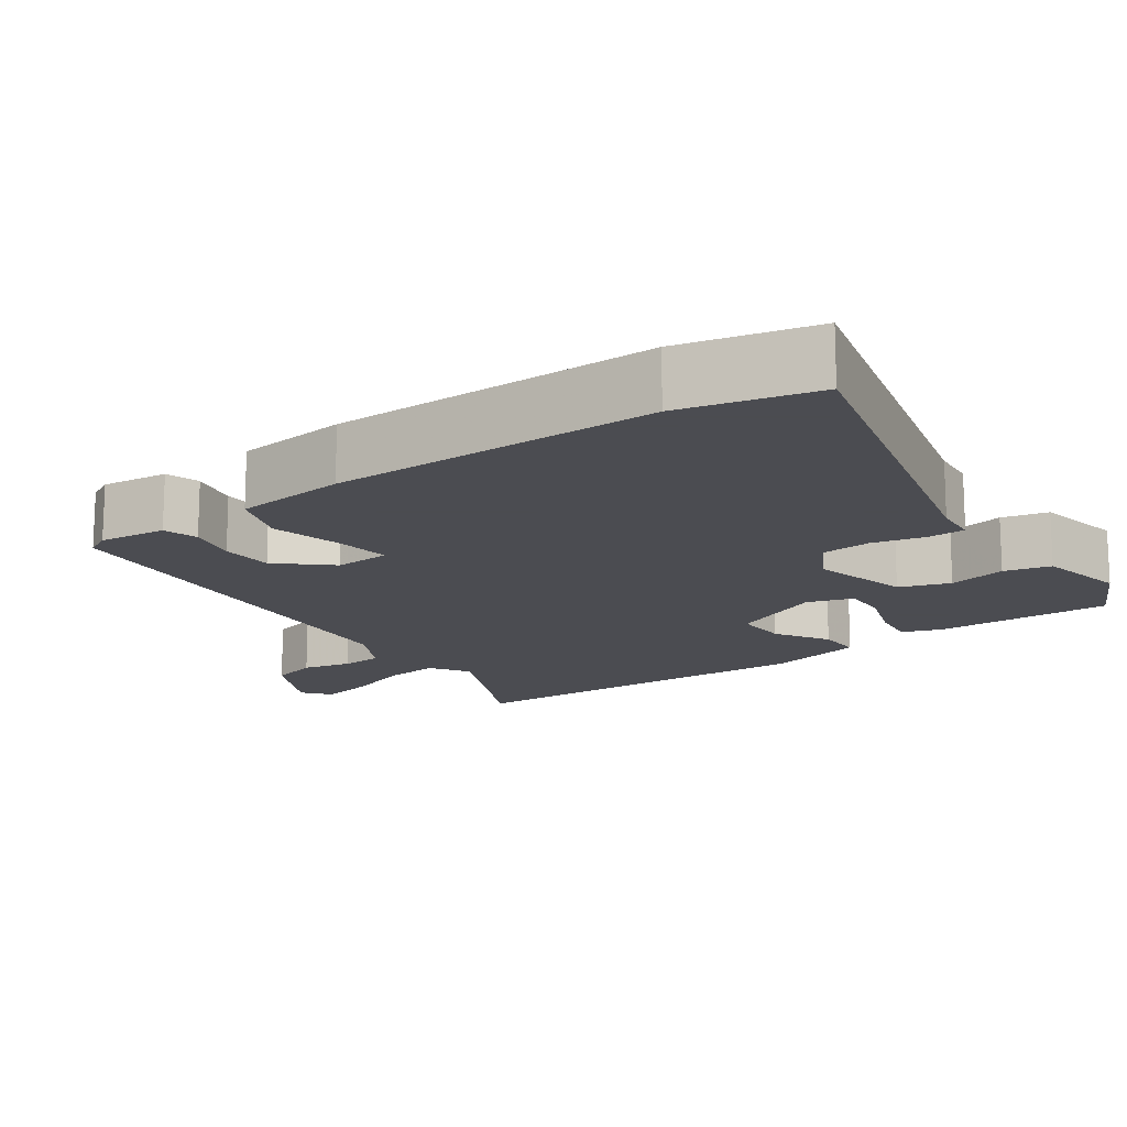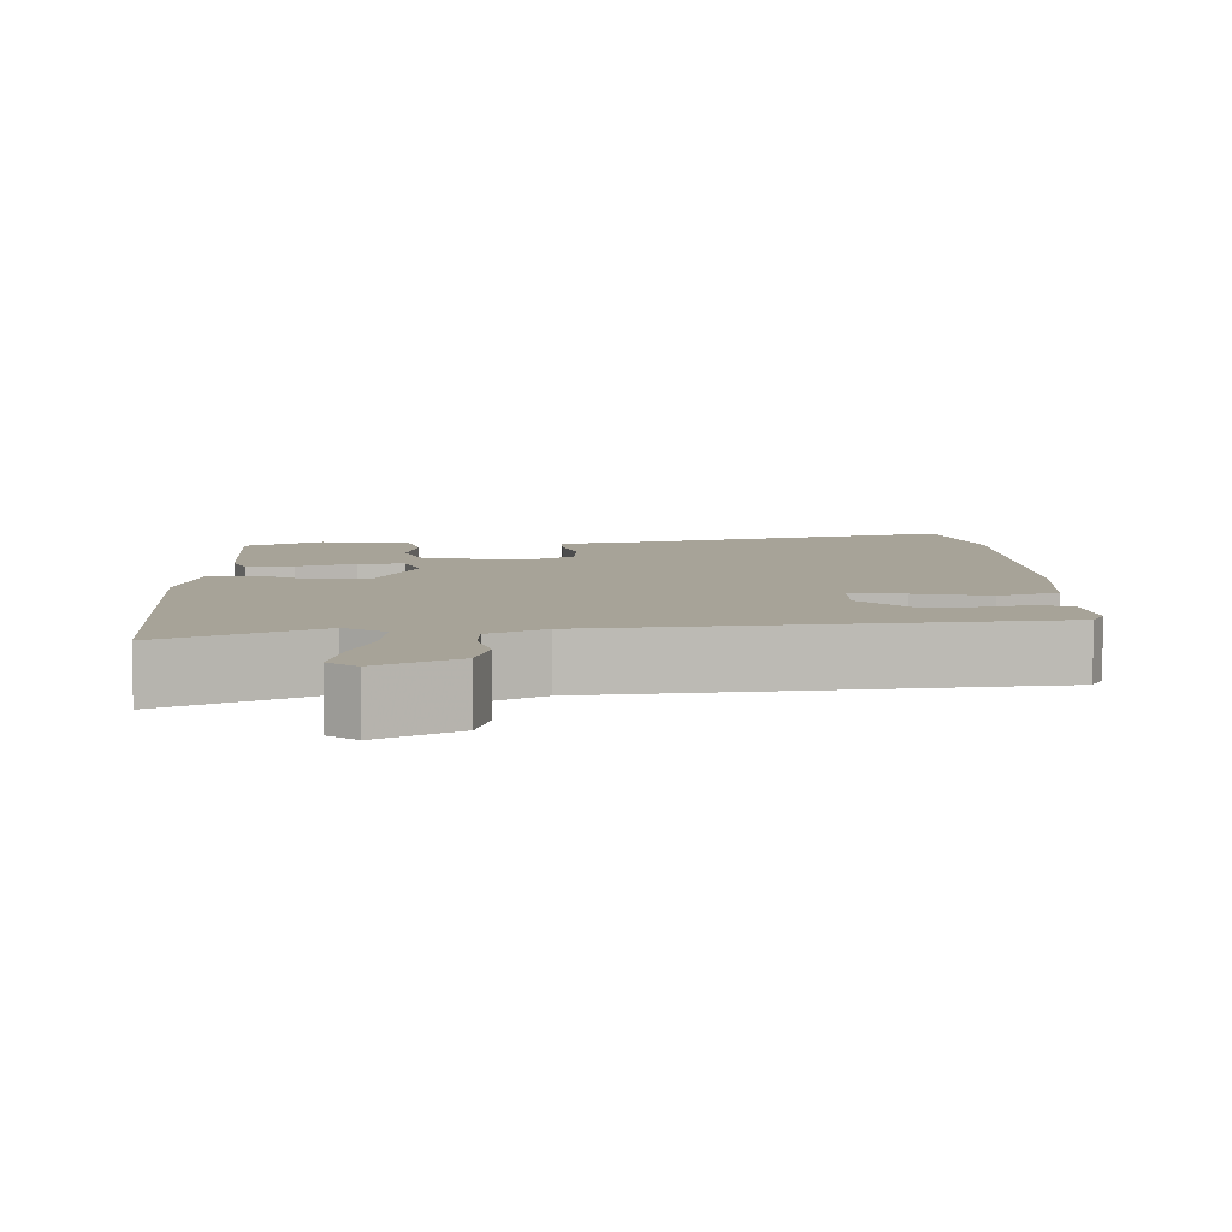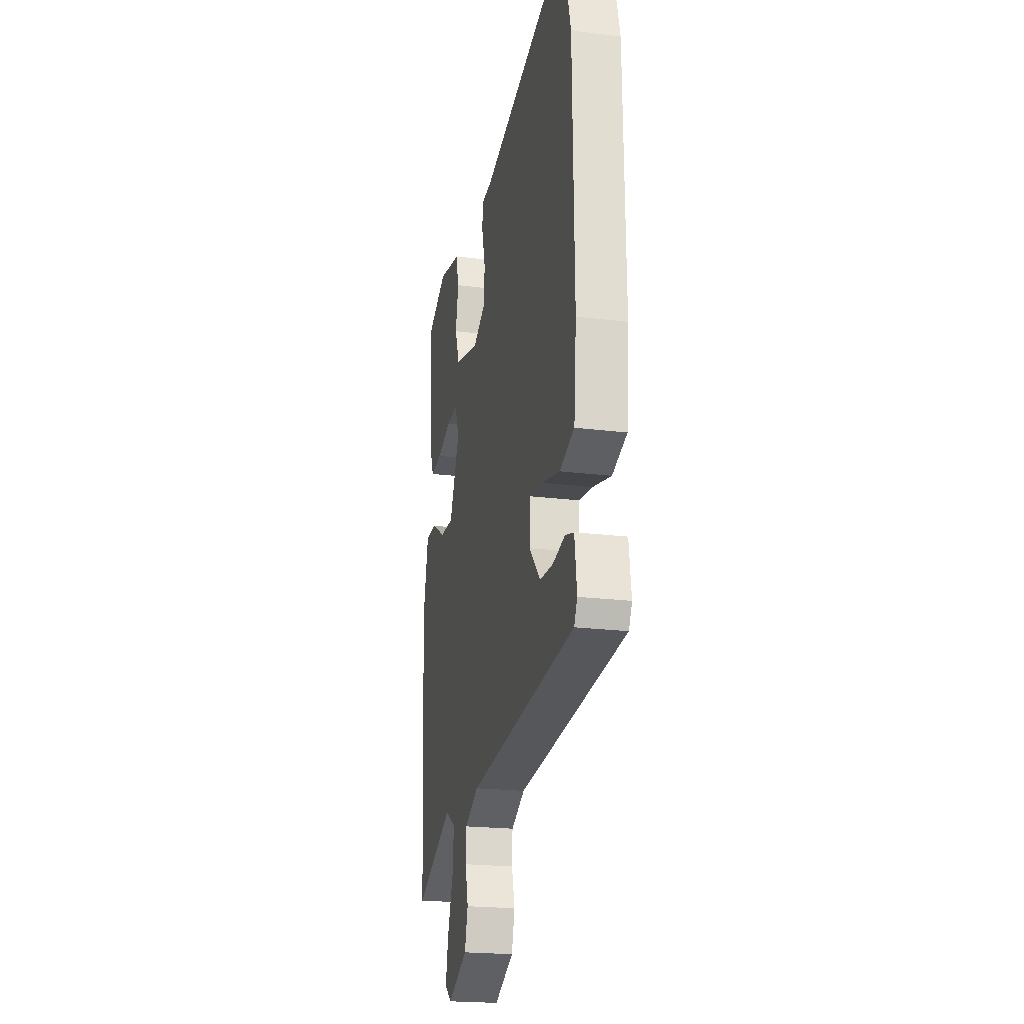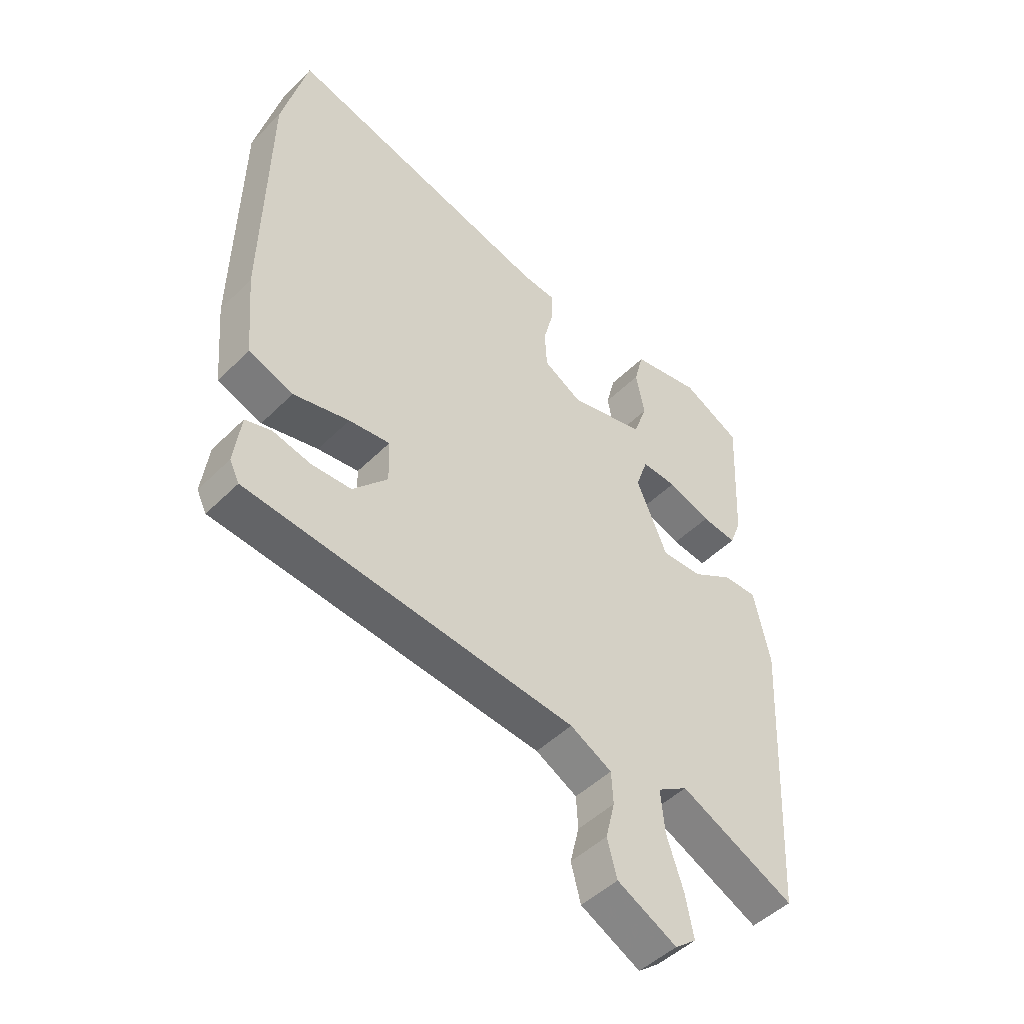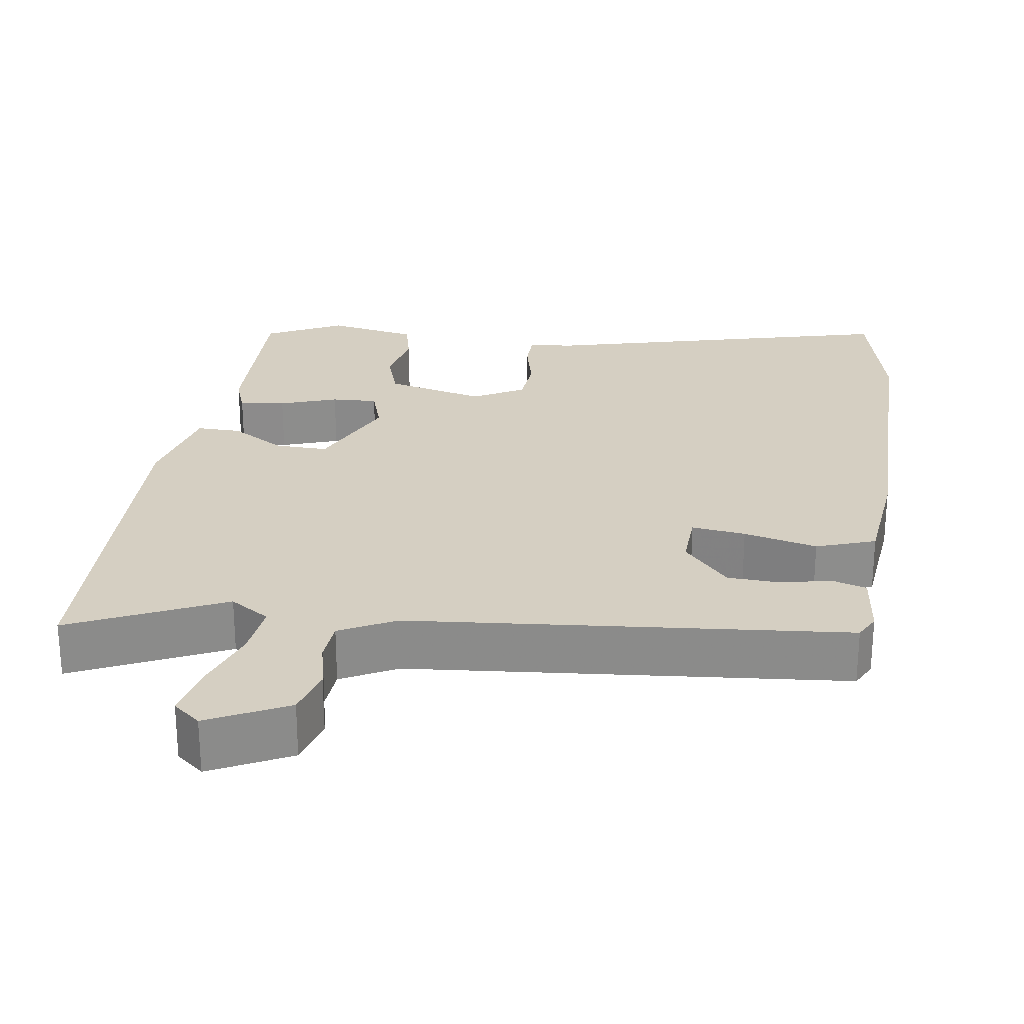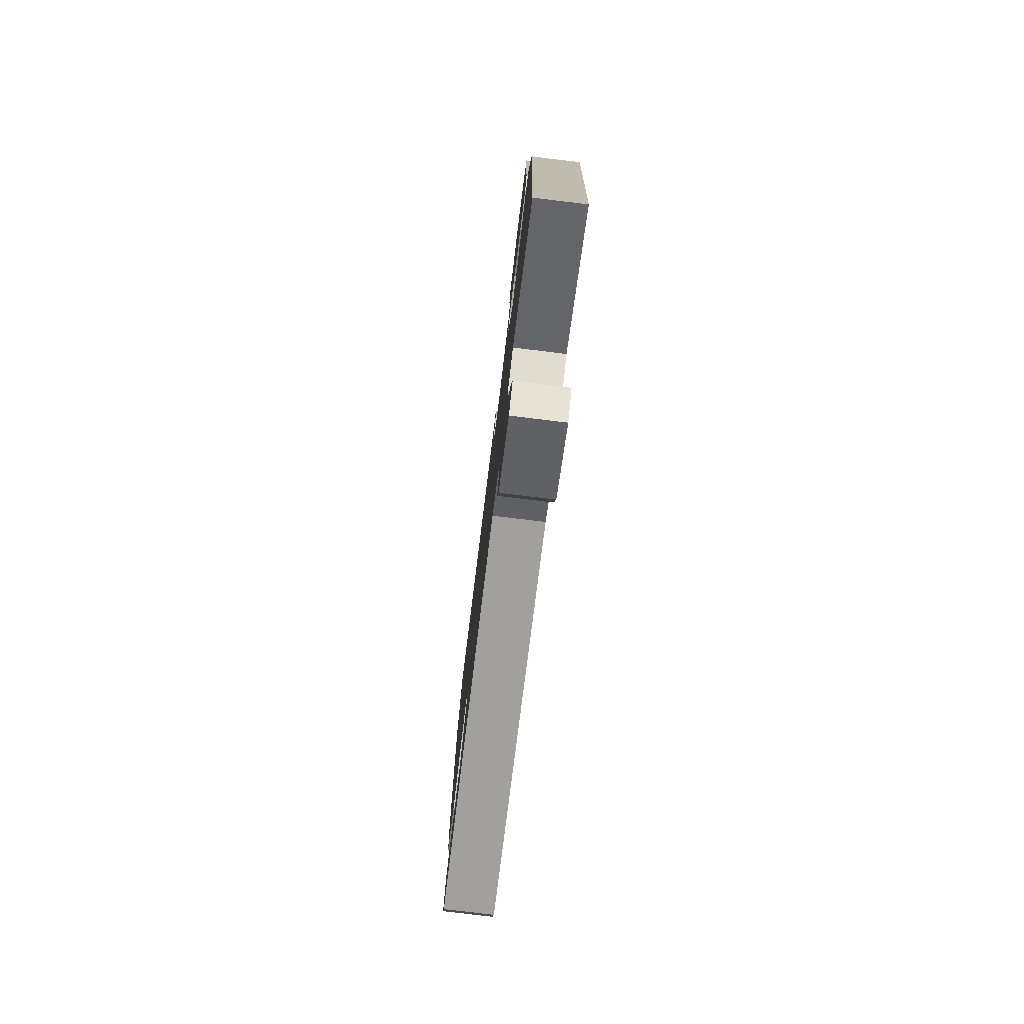
<metadata>
{"format":"obj","ext":"obj","renderer":"f3d","projection":"perspective","resolution":1024,"background":"white","views":[{"elev":-15.3,"azim":-53.6,"up":"+Y"},{"elev":6.8,"azim":178.4,"up":"+Y"},{"elev":-20.9,"azim":-102.8,"up":"+Z"},{"elev":-47.6,"azim":-42.0,"up":"+Z"},{"elev":25.9,"azim":-170.5,"up":"+Y"},{"elev":-78.0,"azim":83.1,"up":"+Z"}]}
</metadata>
<code>
v -0.503 0.07 -0.426
v -0.52 0.07 -0.392
v -0.508 0.07 -0.303
v -0.462 0.07 -0.29
v -0.396 0.07 -0.306
v -0.326 0.07 -0.304
v -0.265 0.07 -0.238
v -0.267 0.07 -0.163
v -0.339 0.07 -0.171
v -0.437 0.07 -0.193
v -0.515 0.07 -0.164
v -0.528 0.07 -0.014
v -0.52 0.07 0.421
v -0.475 0.07 0.6
v -0.003 0.07 0.469
v 0.055 0.07 0.463
v 0.055 0.07 0.413
v 0.037 0.07 0.342
v 0.041 0.07 0.276
v 0.108 0.07 0.237
v 0.24 0.07 0.267
v 0.264 0.07 0.334
v 0.249 0.07 0.412
v 0.265 0.07 0.474
v 0.385 0.07 0.495
v 0.487 0.07 0.441
v 0.476 0.07 0.205
v 0.456 0.07 0.153
v 0.395 0.07 0.162
v 0.319 0.07 0.19
v 0.258 0.07 0.194
v 0.237 0.07 0.133
v 0.291 0.07 0.007
v 0.362 0.07 0.008
v 0.434 0.07 0.05
v 0.493 0.07 0.05
v 0.521 0.07 -0.08
v 0.508 0.07 -0.342
v 0.496 0.07 -0.574
v 0.295 0.07 -0.475
v 0.242 0.07 -0.508
v 0.249 0.07 -0.582
v 0.278 0.07 -0.669
v 0.292 0.07 -0.741
v 0.255 0.07 -0.77
v 0.151 0.07 -0.715
v 0.134 0.07 -0.651
v 0.15 0.07 -0.586
v 0.147 0.07 -0.53
v 0.074 0.07 -0.49
v -0.503 0 -0.426
v -0.52 0 -0.392
v -0.508 0 -0.303
v -0.462 0 -0.29
v -0.396 0 -0.306
v -0.326 0 -0.304
v -0.265 0 -0.238
v -0.267 0 -0.163
v -0.339 0 -0.171
v -0.437 0 -0.193
v -0.515 0 -0.164
v -0.528 0 -0.014
v -0.52 0 0.421
v -0.475 0 0.6
v -0.003 0 0.469
v 0.055 0 0.463
v 0.055 0 0.413
v 0.037 0 0.342
v 0.041 0 0.276
v 0.108 0 0.237
v 0.24 0 0.267
v 0.264 0 0.334
v 0.249 0 0.412
v 0.265 0 0.474
v 0.385 0 0.495
v 0.487 0 0.441
v 0.476 0 0.205
v 0.456 0 0.153
v 0.395 0 0.162
v 0.319 0 0.19
v 0.258 0 0.194
v 0.237 0 0.133
v 0.291 0 0.007
v 0.362 0 0.008
v 0.434 0 0.05
v 0.493 0 0.05
v 0.521 0 -0.08
v 0.508 0 -0.342
v 0.496 0 -0.574
v 0.295 0 -0.475
v 0.242 0 -0.508
v 0.249 0 -0.582
v 0.278 0 -0.669
v 0.292 0 -0.741
v 0.255 0 -0.77
v 0.151 0 -0.715
v 0.134 0 -0.651
v 0.15 0 -0.586
v 0.147 0 -0.53
v 0.074 0 -0.49
f 46 47 48
f 45 46 48
f 44 45 48
f 43 44 48
f 42 43 48
f 41 42 48 49
f 40 41 49 50
f 38 39 40
f 37 38 40
f 36 37 40
f 35 36 40
f 34 35 40
f 40 50 1
f 34 40 1
f 33 34 1
f 28 29 30
f 27 28 30
f 26 27 30
f 25 26 30
f 24 25 30
f 23 24 30
f 22 23 30
f 21 22 30 31
f 20 21 31 32
f 15 16 17 18
f 15 18 19
f 14 15 19
f 13 14 19
f 12 13 19
f 11 12 19
f 10 11 19
f 9 10 19
f 20 32 33
f 19 20 33
f 9 19 33
f 8 9 33
f 3 4 5
f 2 3 5
f 1 2 5
f 1 5 6
f 33 1 6
f 7 8 33
f 6 7 33
f 98 97 96
f 98 96 95
f 98 95 94
f 98 94 93
f 98 93 92
f 99 98 92 91
f 100 99 91 90
f 90 89 88
f 90 88 87
f 90 87 86
f 90 86 85
f 90 85 84
f 51 100 90
f 51 90 84
f 51 84 83
f 80 79 78
f 80 78 77
f 80 77 76
f 80 76 75
f 80 75 74
f 80 74 73
f 80 73 72
f 81 80 72 71
f 82 81 71 70
f 68 67 66 65
f 69 68 65
f 69 65 64
f 69 64 63
f 69 63 62
f 69 62 61
f 69 61 60
f 69 60 59
f 83 82 70
f 83 70 69
f 83 69 59
f 83 59 58
f 55 54 53
f 55 53 52
f 55 52 51
f 56 55 51
f 56 51 83
f 83 58 57
f 83 57 56
f 1 51 52 2
f 2 52 53 3
f 3 53 54 4
f 4 54 55 5
f 5 55 56 6
f 6 56 57 7
f 7 57 58 8
f 8 58 59 9
f 9 59 60 10
f 10 60 61 11
f 11 61 62 12
f 12 62 63 13
f 13 63 64 14
f 14 64 65 15
f 15 65 66 16
f 16 66 67 17
f 17 67 68 18
f 18 68 69 19
f 19 69 70 20
f 20 70 71 21
f 21 71 72 22
f 22 72 73 23
f 23 73 74 24
f 24 74 75 25
f 25 75 76 26
f 26 76 77 27
f 27 77 78 28
f 28 78 79 29
f 29 79 80 30
f 30 80 81 31
f 31 81 82 32
f 32 82 83 33
f 33 83 84 34
f 34 84 85 35
f 35 85 86 36
f 36 86 87 37
f 37 87 88 38
f 38 88 89 39
f 39 89 90 40
f 40 90 91 41
f 41 91 92 42
f 42 92 93 43
f 43 93 94 44
f 44 94 95 45
f 45 95 96 46
f 46 96 97 47
f 47 97 98 48
f 48 98 99 49
f 49 99 100 50
f 50 100 51 1

</code>
